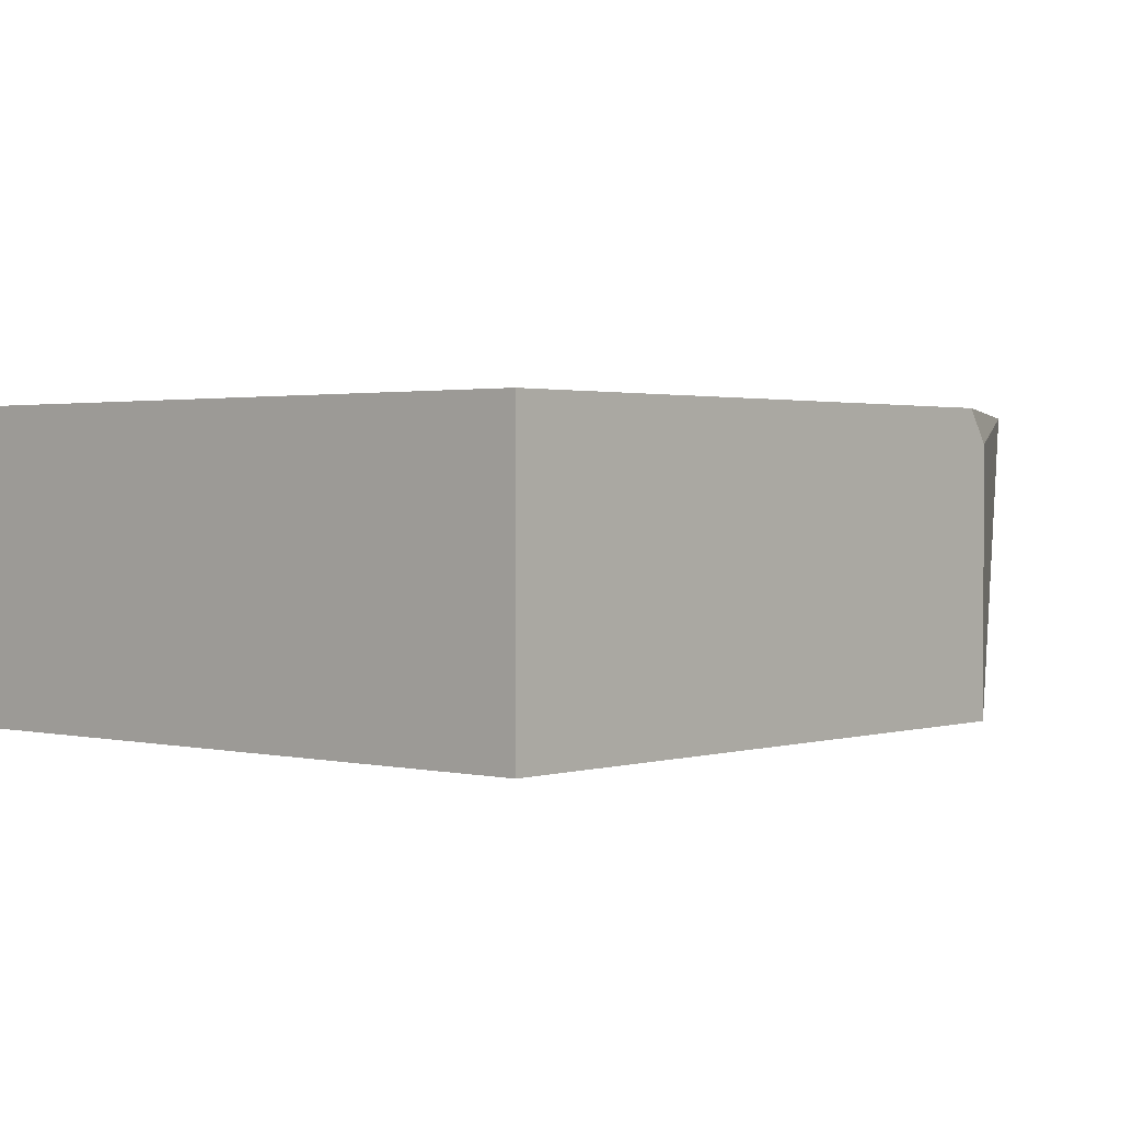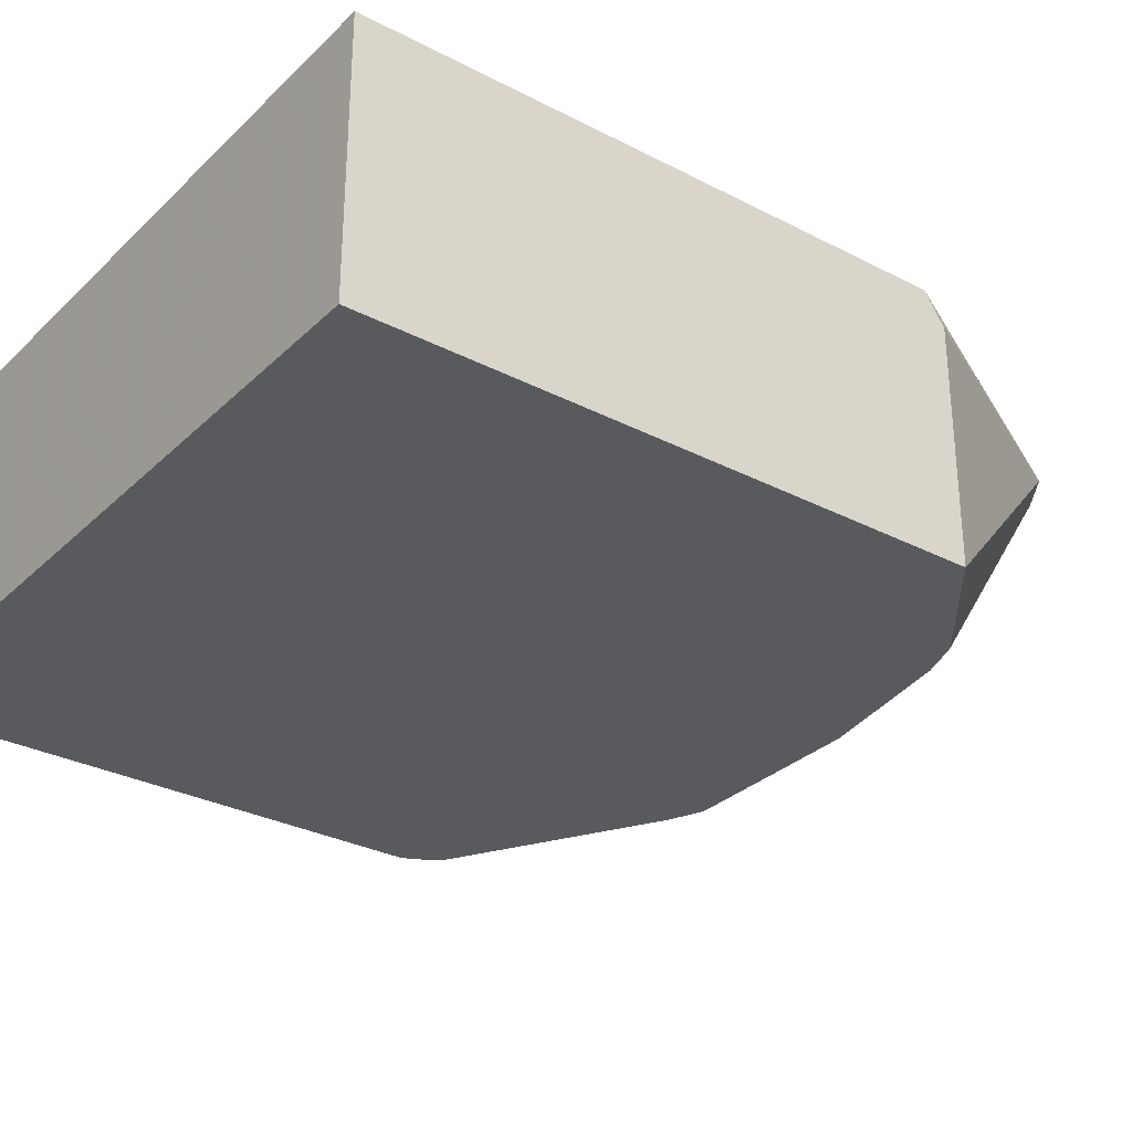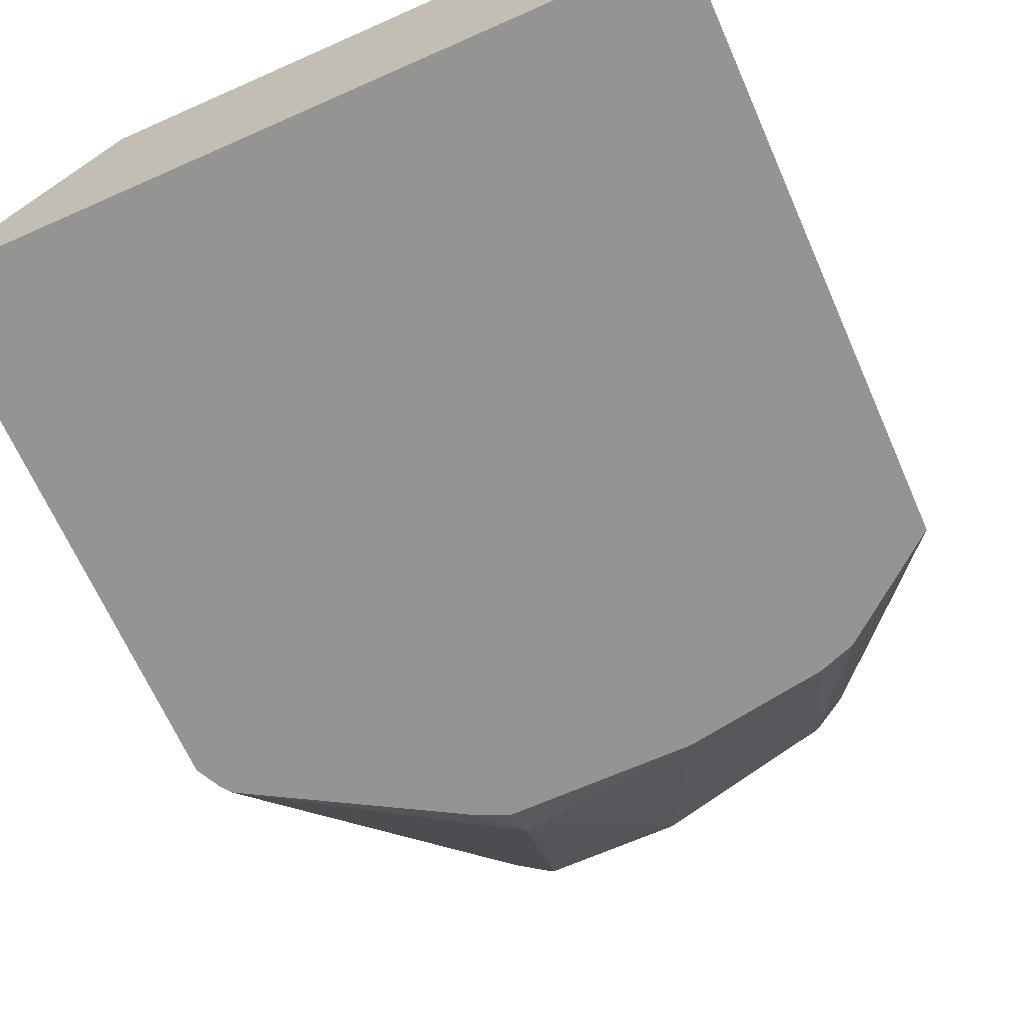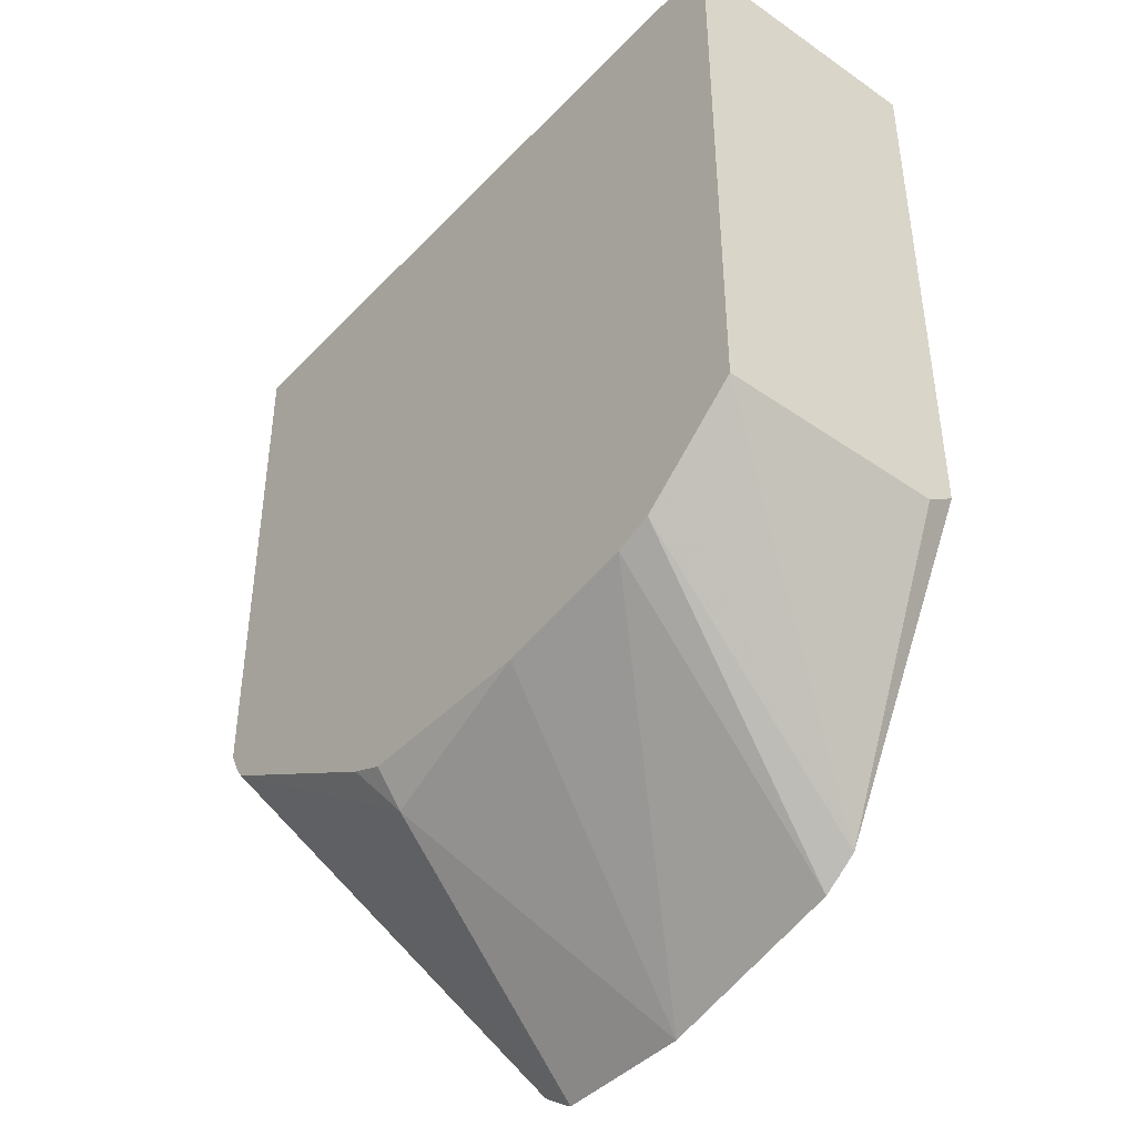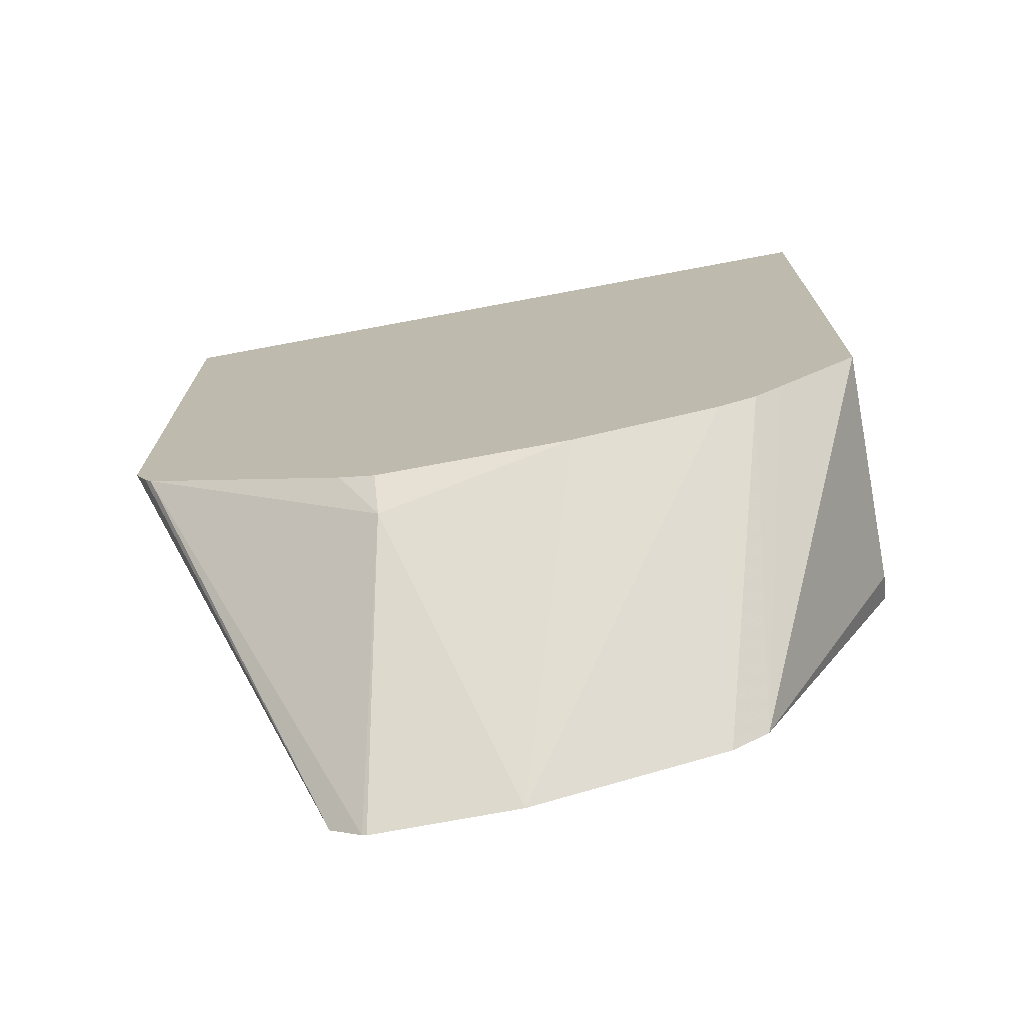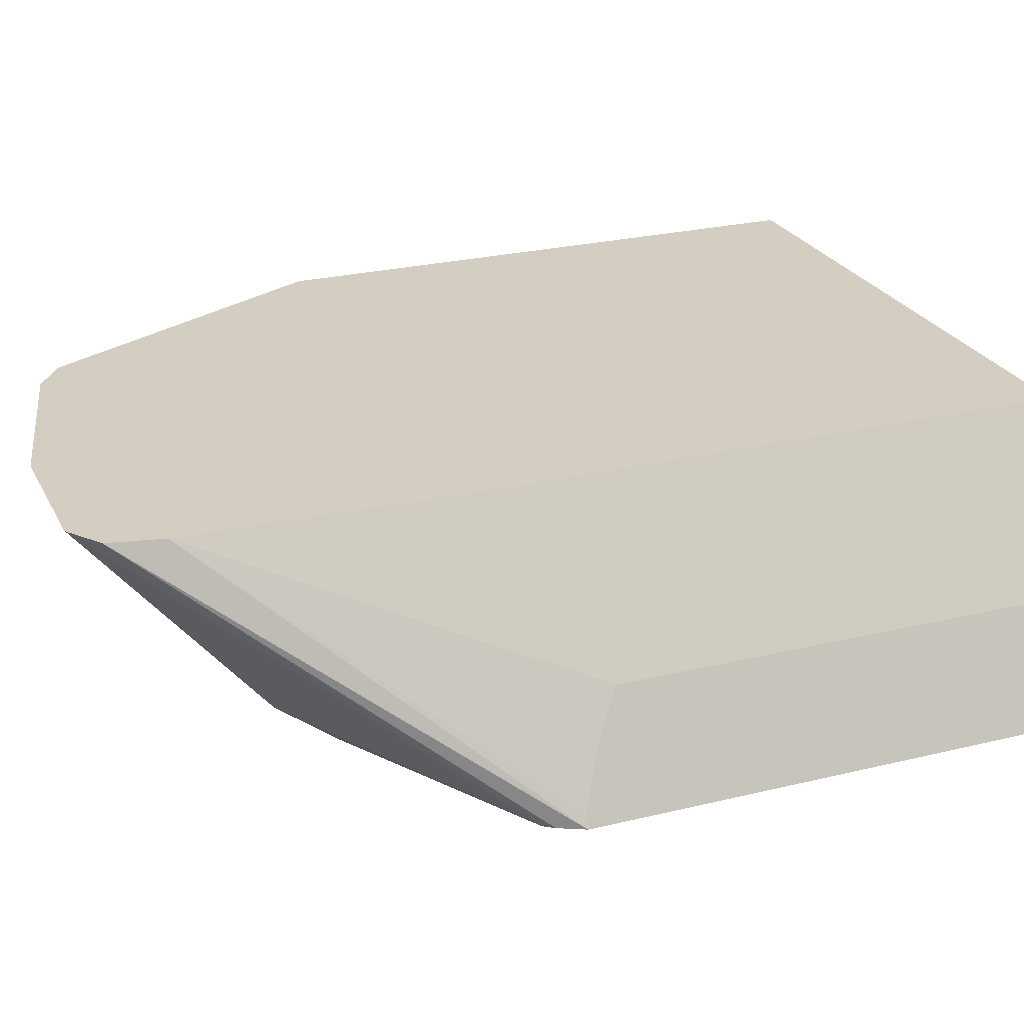
<metadata>
{"format":"obj","ext":"obj","renderer":"f3d","projection":"perspective","resolution":1024,"background":"white","views":[{"elev":1.5,"azim":-138.9,"up":"+Z"},{"elev":-30.5,"azim":-126.8,"up":"+Z"},{"elev":-67.2,"azim":-156.1,"up":"+Z"},{"elev":-42.8,"azim":-129.6,"up":"+Y"},{"elev":-73.2,"azim":-169.4,"up":"+Y"},{"elev":25.2,"azim":68.4,"up":"+Z"}]}
</metadata>
<code>
v 0.2283 0.117 0.1484
v -0.05494 0.117 0.1484
v 0.2078 0.117 0.1895
v 0.2283 -0.09166 0.1484
v -0.05494 0.117 0.25
v -0.05494 -0.11 0.1484
v 0.1683 0.117 0.25
v 0.2078 -0.07332 0.1895
v 0.2261 -0.09166 0.1528
v 0.165 -0.2133 0.25
v 0.1604 -0.2339 0.25
v 0.2234 -0.1015 0.1484
v -0.05494 -0.1022 0.25
v -0.02444 -0.1344 0.1484
v 0.004588 -0.2156 0.25
v -0.05494 -0.11 0.22
v 0.1683 -0.09995 0.25
v 0.2154 -0.08249 0.1742
v 0.1484 -0.2424 0.25
v 0.2205 -0.1054 0.1484
v -0.05494 -0.1099 0.2385
v -0.01418 -0.1425 0.1484
v -0.05494 -0.11 0.2383
v 0.01834 -0.225 0.25
v 0.1466 -0.2433 0.25
v 0.1283 -0.1711 0.1589
v 0.1421 -0.1507 0.1484
v 1.345e-05 -0.1475 0.1484
v 0.09164 -0.2433 0.25
v 0.05502 -0.1567 0.1484
v 0.1283 -0.1567 0.1484
v 0.1412 -0.1511 0.1484
f 9 18 10
f 8 18 9
f 8 10 18
f 8 17 10
f 5 17 7
f 6 14 15
f 5 10 17
f 5 11 10
f 5 19 11
f 11 19 20
f 5 25 19
f 6 15 16
f 11 20 12
f 20 26 27
f 14 22 15
f 15 23 16
f 15 22 24
f 15 21 23
f 19 25 26
f 19 26 20
f 22 28 24
f 24 28 29
f 25 29 26
f 26 29 30
f 26 30 31
f 26 31 32
f 5 29 25
f 13 21 15
f 5 24 29
f 1 31 30
f 5 13 15
f 26 32 27
f 1 2 5
f 1 5 7
f 1 7 3
f 1 3 8
f 1 8 4
f 1 4 12
f 1 12 20
f 1 20 27
f 1 27 32
f 1 32 31
f 1 30 28
f 1 28 22
f 1 22 14
f 1 14 6
f 1 6 2
f 2 6 16
f 2 16 23
f 2 23 21
f 2 21 13
f 2 13 5
f 3 7 17
f 3 17 8
f 4 8 9
f 4 9 10
f 4 10 11
f 4 11 12
f 5 15 24
f 28 30 29

</code>
